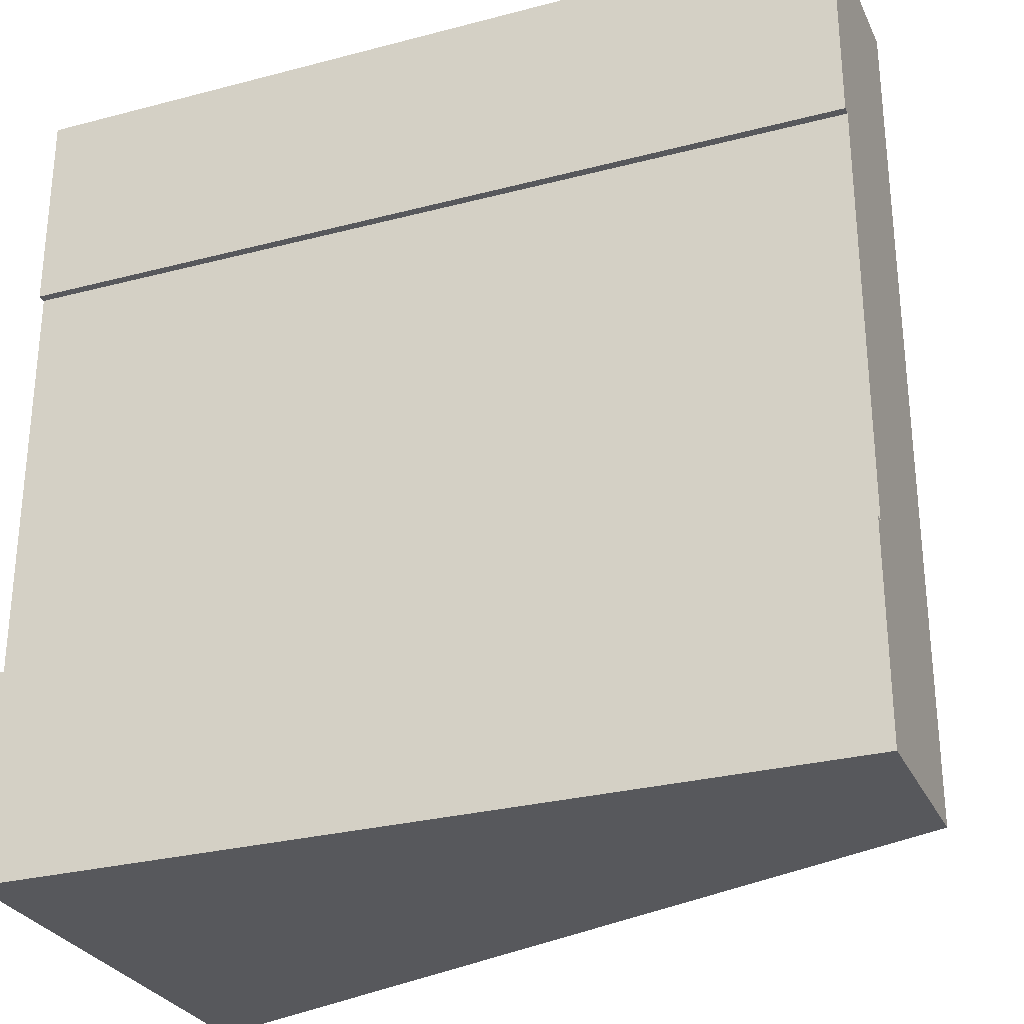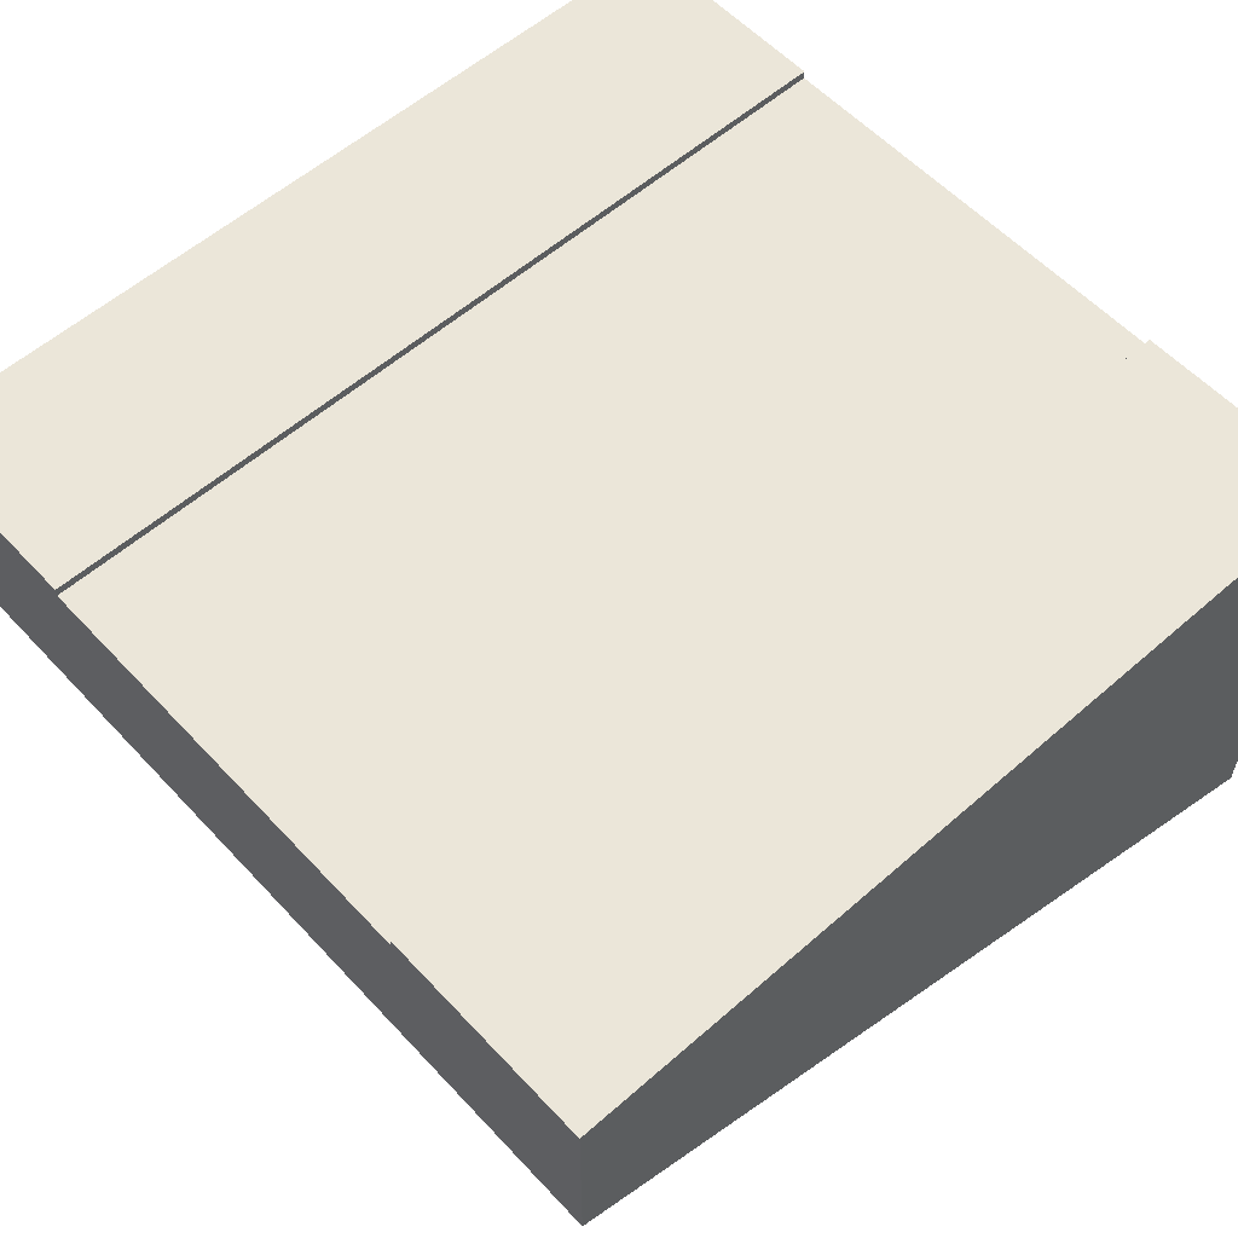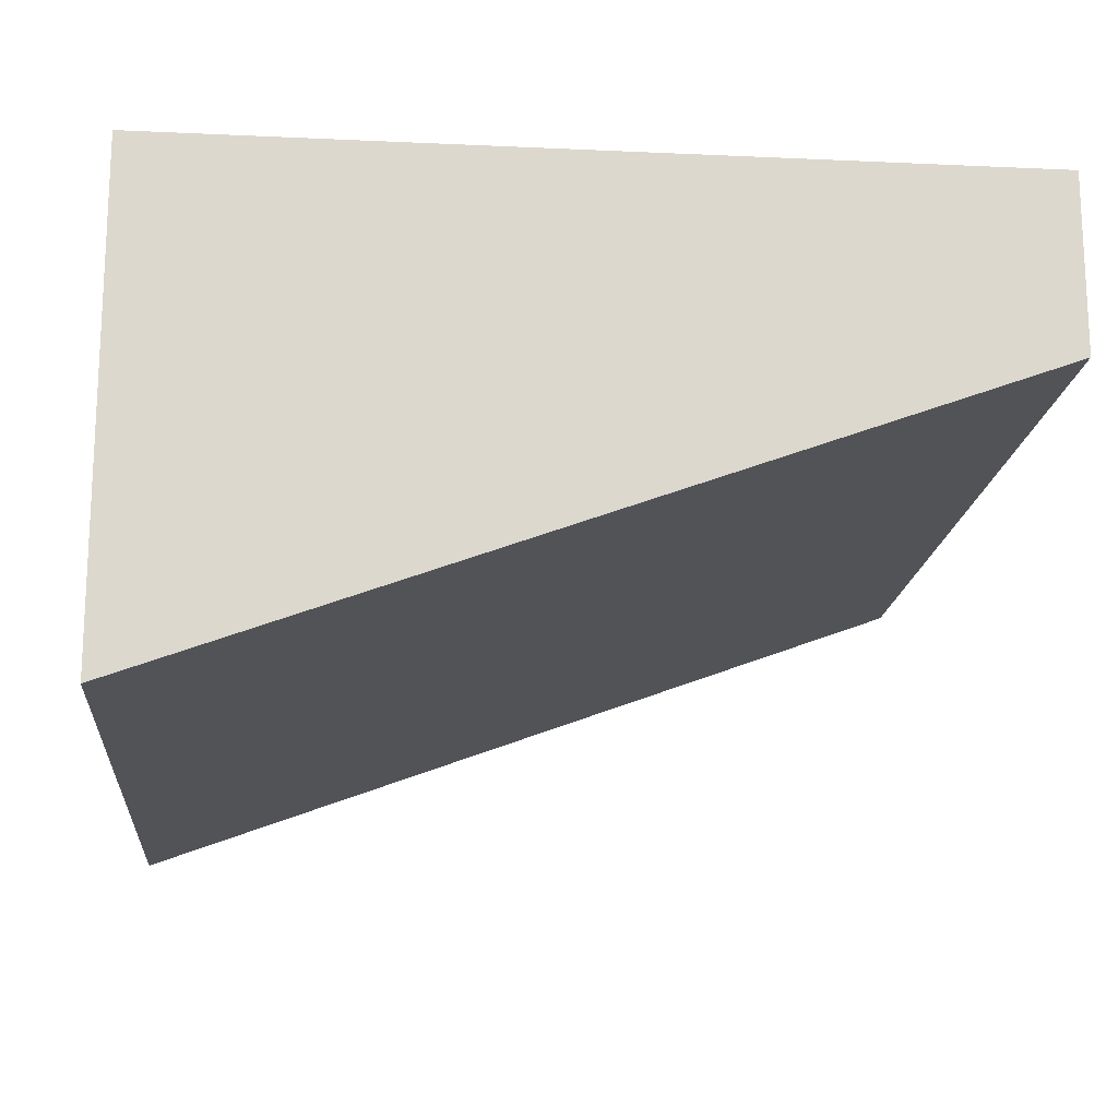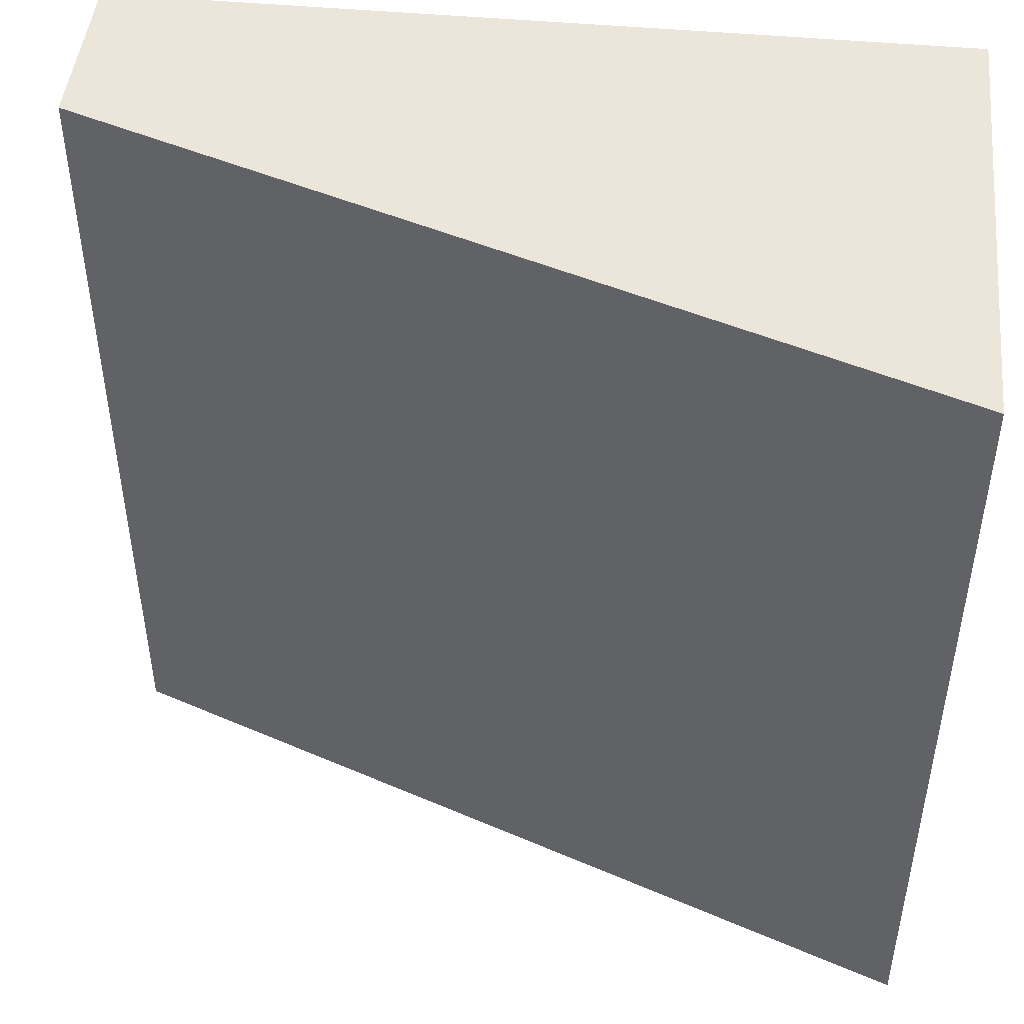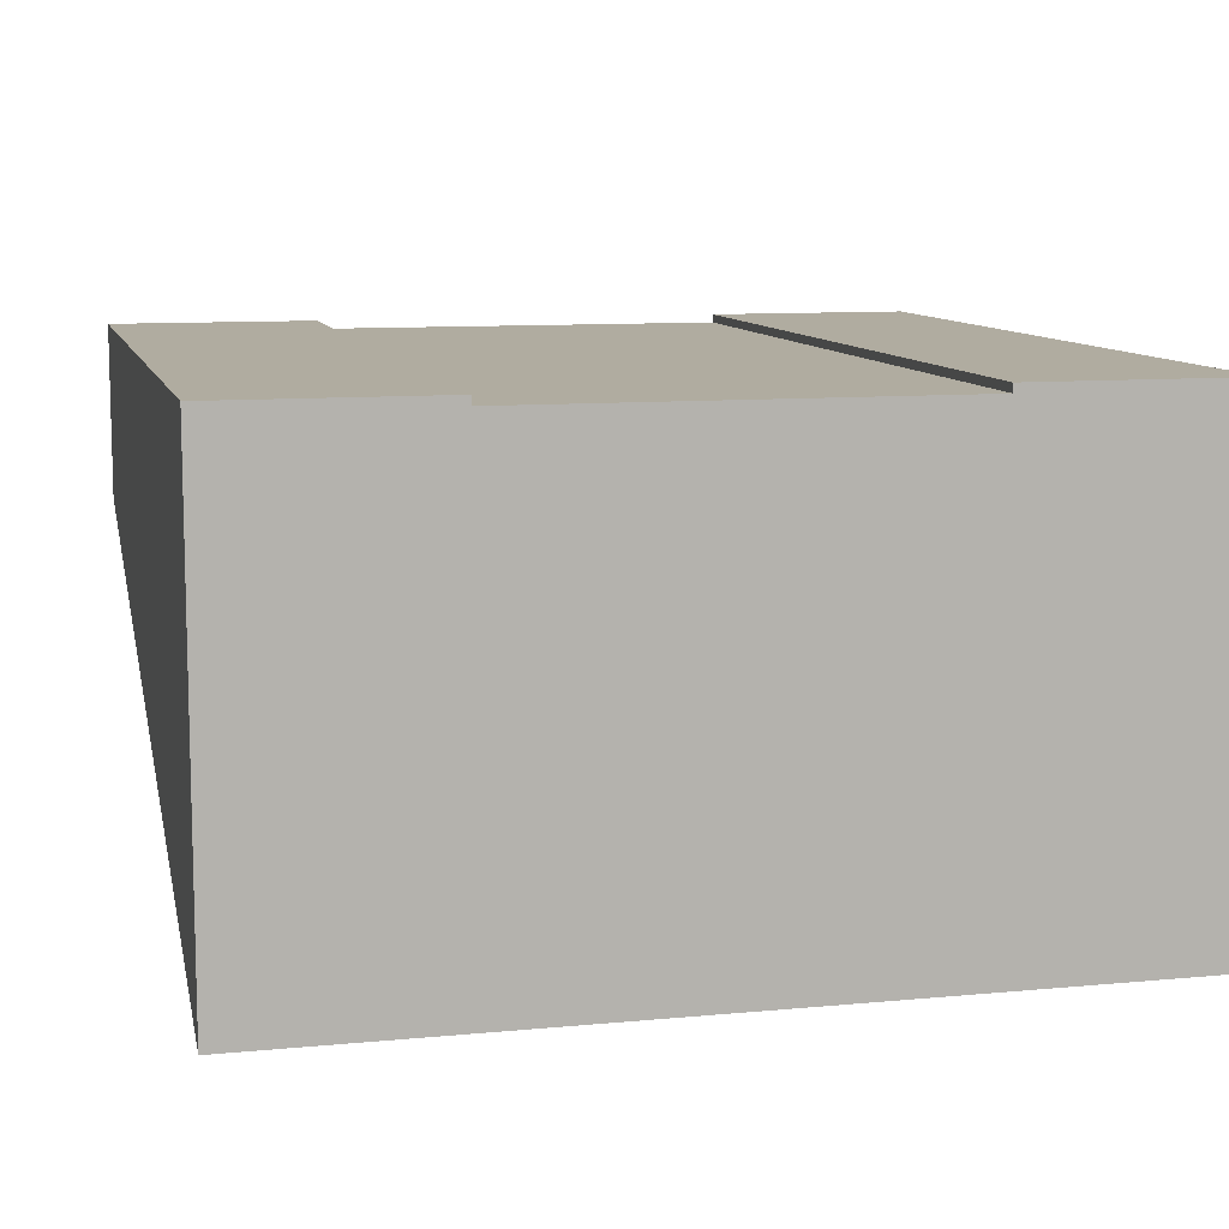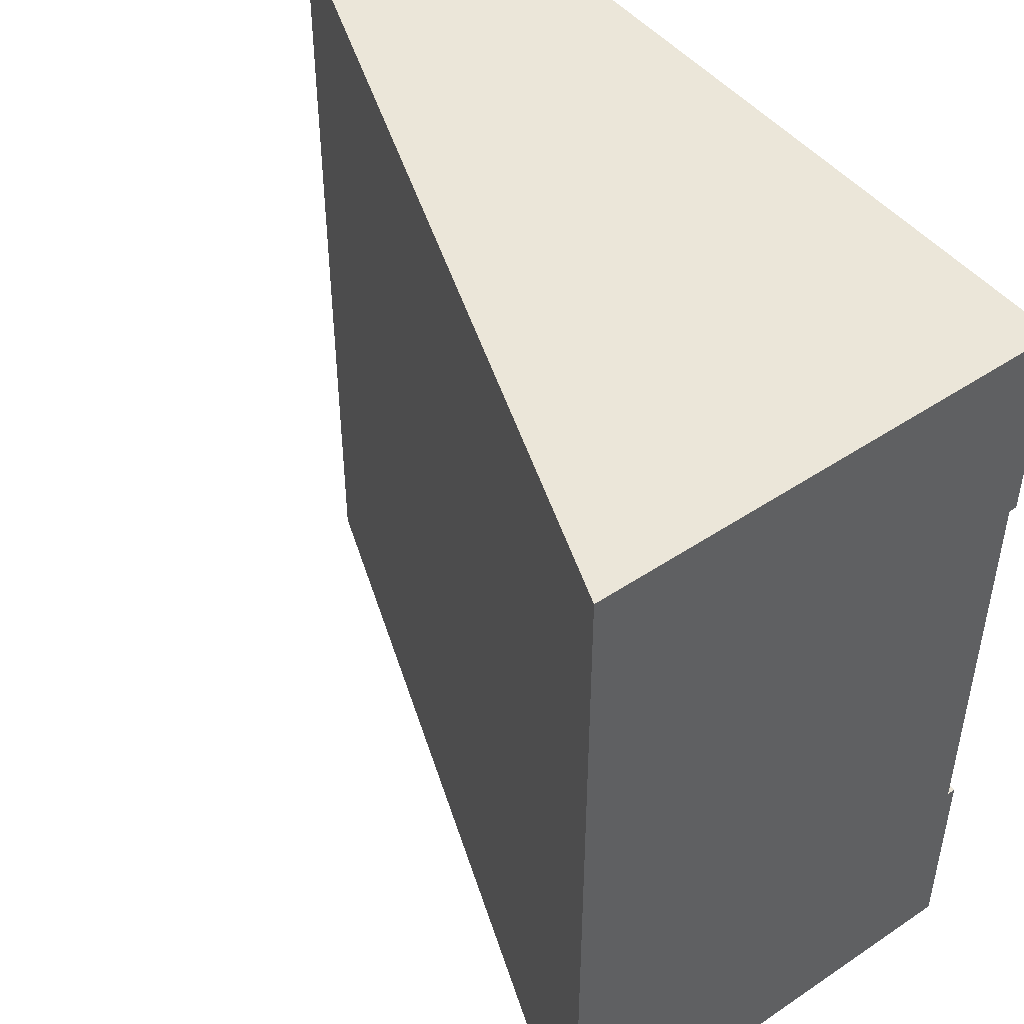
<metadata>
{"format":"obj","ext":"obj","renderer":"f3d","projection":"perspective","resolution":1024,"background":"white","views":[{"elev":-28.6,"azim":-158.5,"up":"+Z"},{"elev":57.4,"azim":-42.3,"up":"+Y"},{"elev":-16.9,"azim":174.7,"up":"+Y"},{"elev":47.0,"azim":6.0,"up":"+Z"},{"elev":9.9,"azim":76.2,"up":"+Y"},{"elev":47.3,"azim":52.8,"up":"+Z"}]}
</metadata>
<code>
o Mesh1_Group1_Model.180
v 3 1.7 -0.75
v 3 1.4 -0.75
v 3 1.4 -2.25
v 3 1.7 -2.25
v 0 1.7 -2.25
v 0 1.7 -0.75
v 0 1.4 -2.25
v 0 1.4 -0.75
v 3 1.73 0
v 3 0 0
v 3 0 -3
v 3 1.73 -3
v 3 1.73 -2.25
v 3 1.73 -0.75
v 0 1.1 0
v 0 1.73 0
v 0 1.1 -3
v 0 1.73 -3
v 0 1.73 -0.75
v 0 1.73 -2.25
f 2 4 1
f 5 1 4
f 7 6 5
f 2 3 4
f 5 6 1
f 7 8 6
f 10 3 2
f 15 9 16
f 17 10 15
f 17 15 8
f 17 12 11
f 12 20 13
f 4 20 5
f 6 14 1
f 16 14 19
f 14 9 1
f 9 10 2
f 1 9 2
f 10 11 3
f 11 12 3
f 12 13 4
f 12 4 3
f 15 10 9
f 17 11 10
f 20 18 5
f 18 17 7
f 5 18 7
f 15 16 8
f 16 19 6
f 6 8 16
f 8 7 17
f 17 18 12
f 12 18 20
f 4 13 20
f 6 19 14
f 16 9 14

</code>
